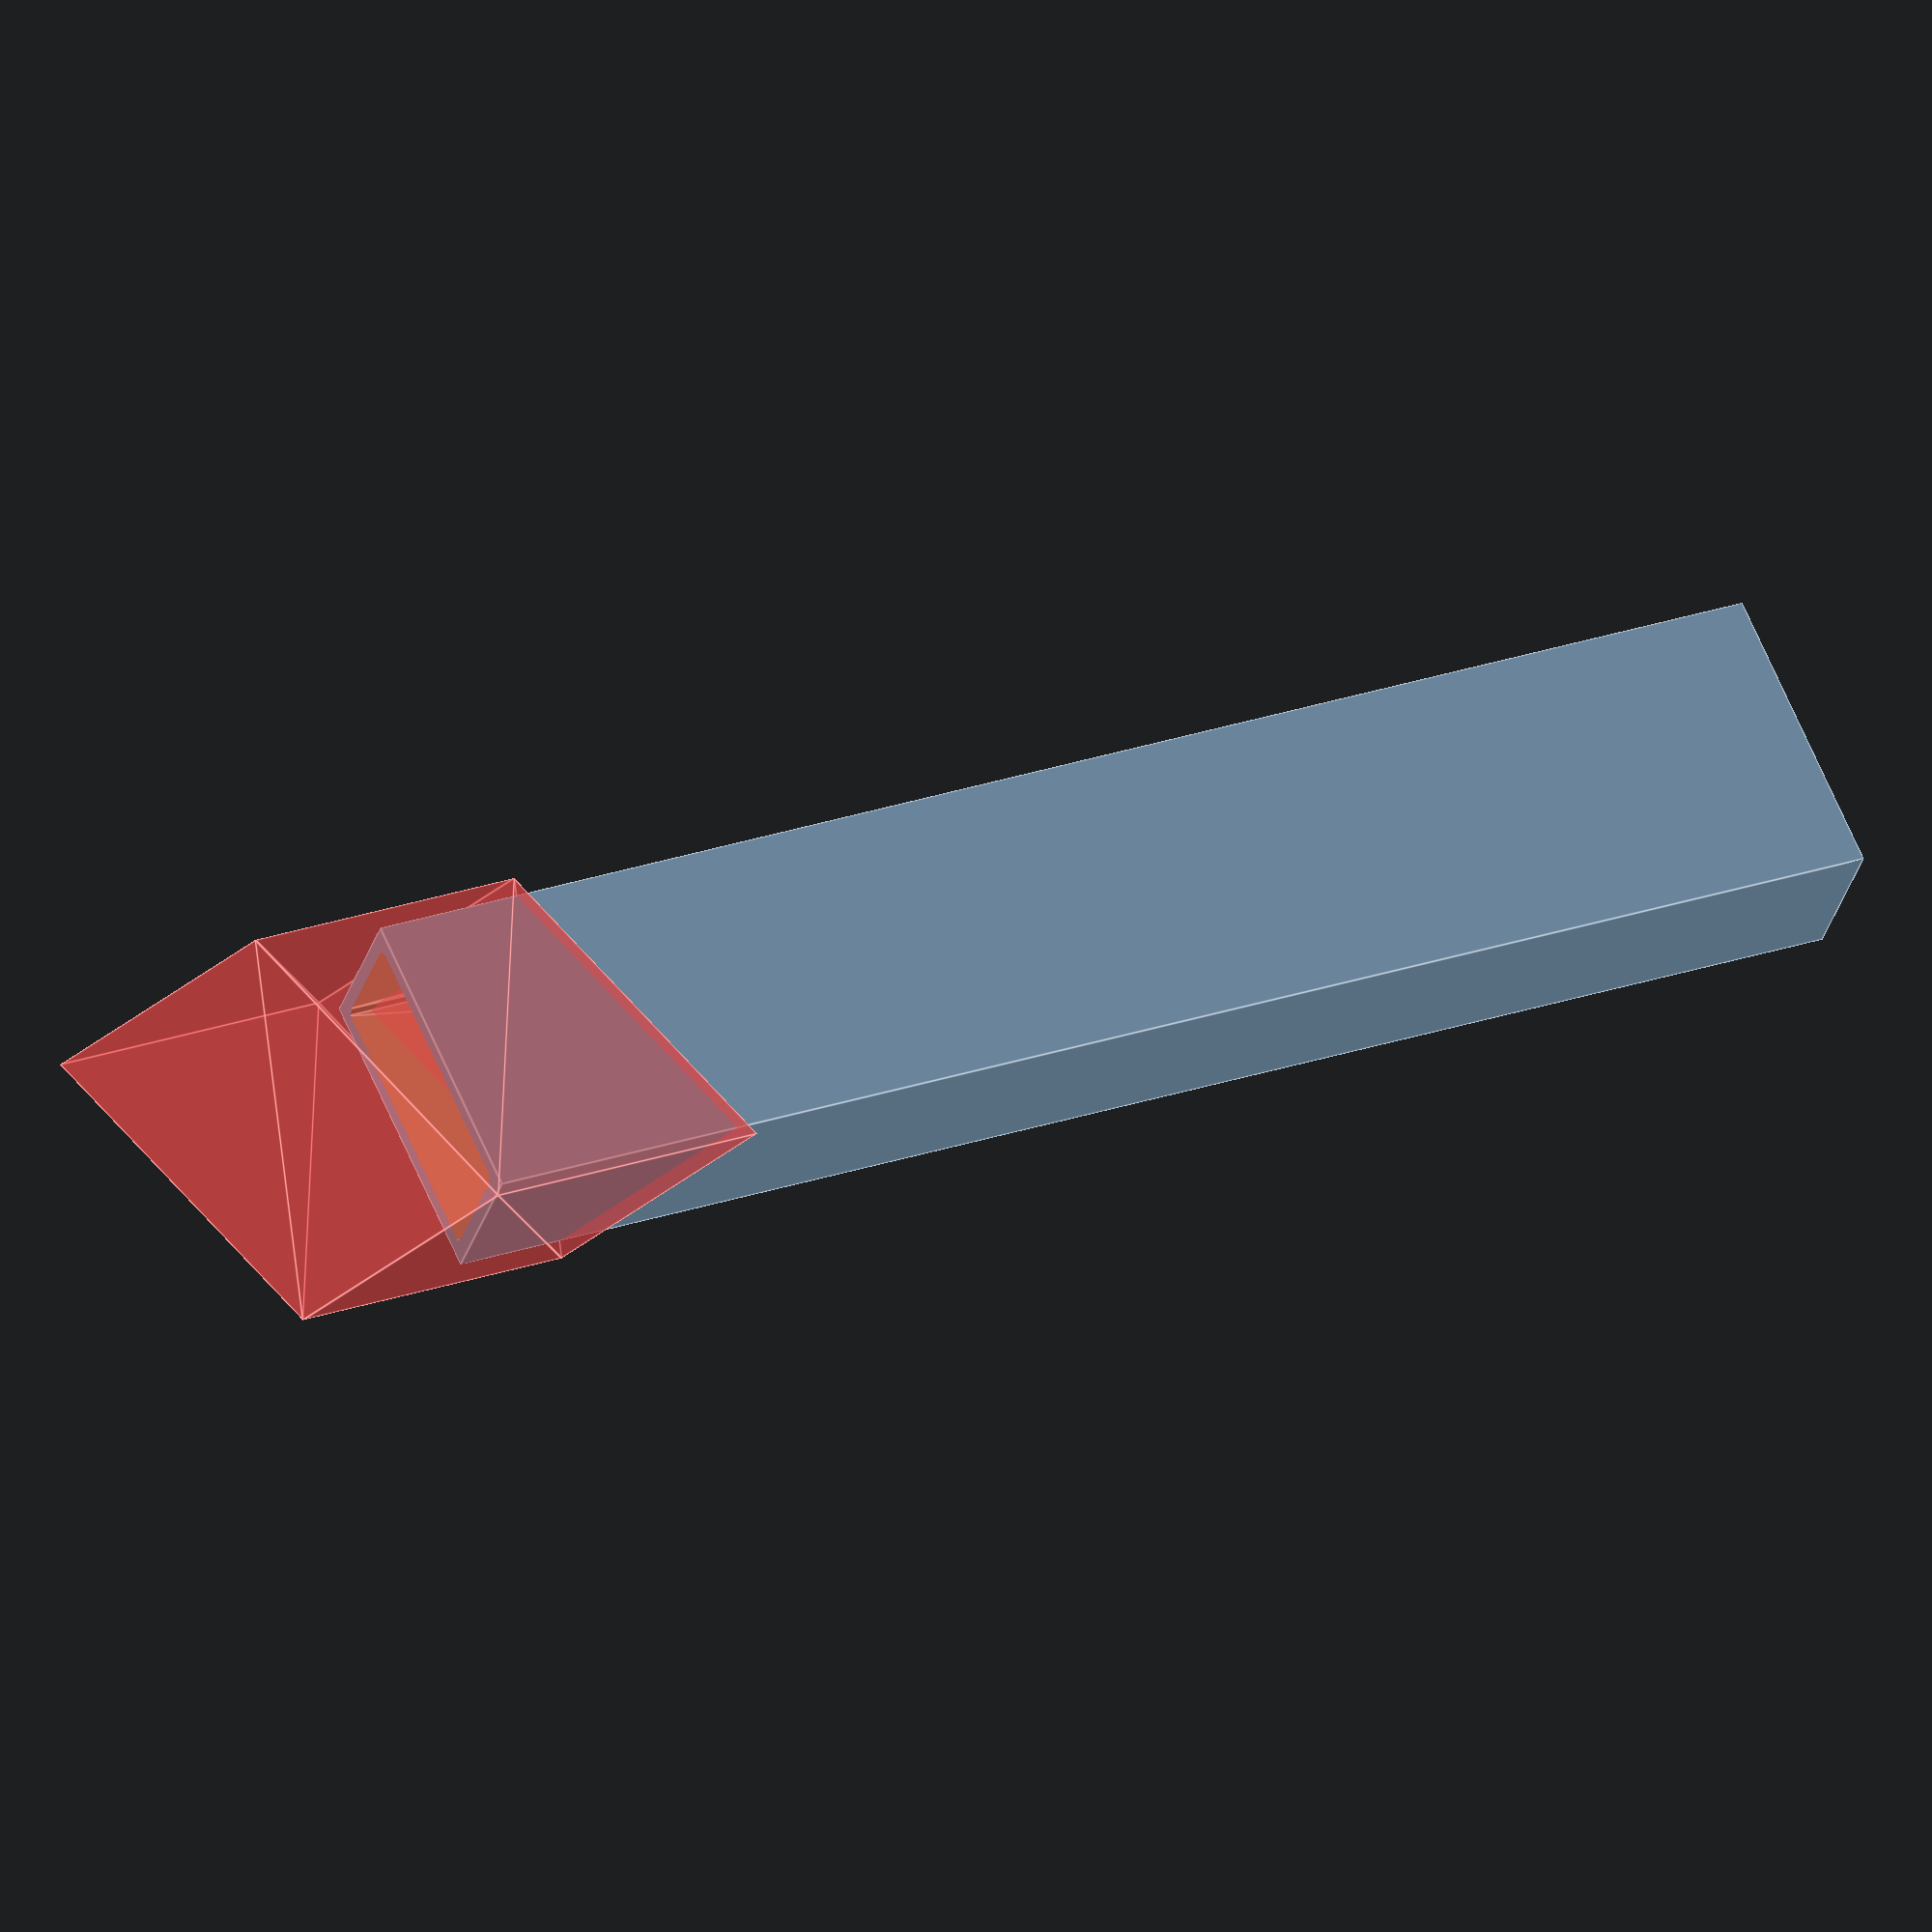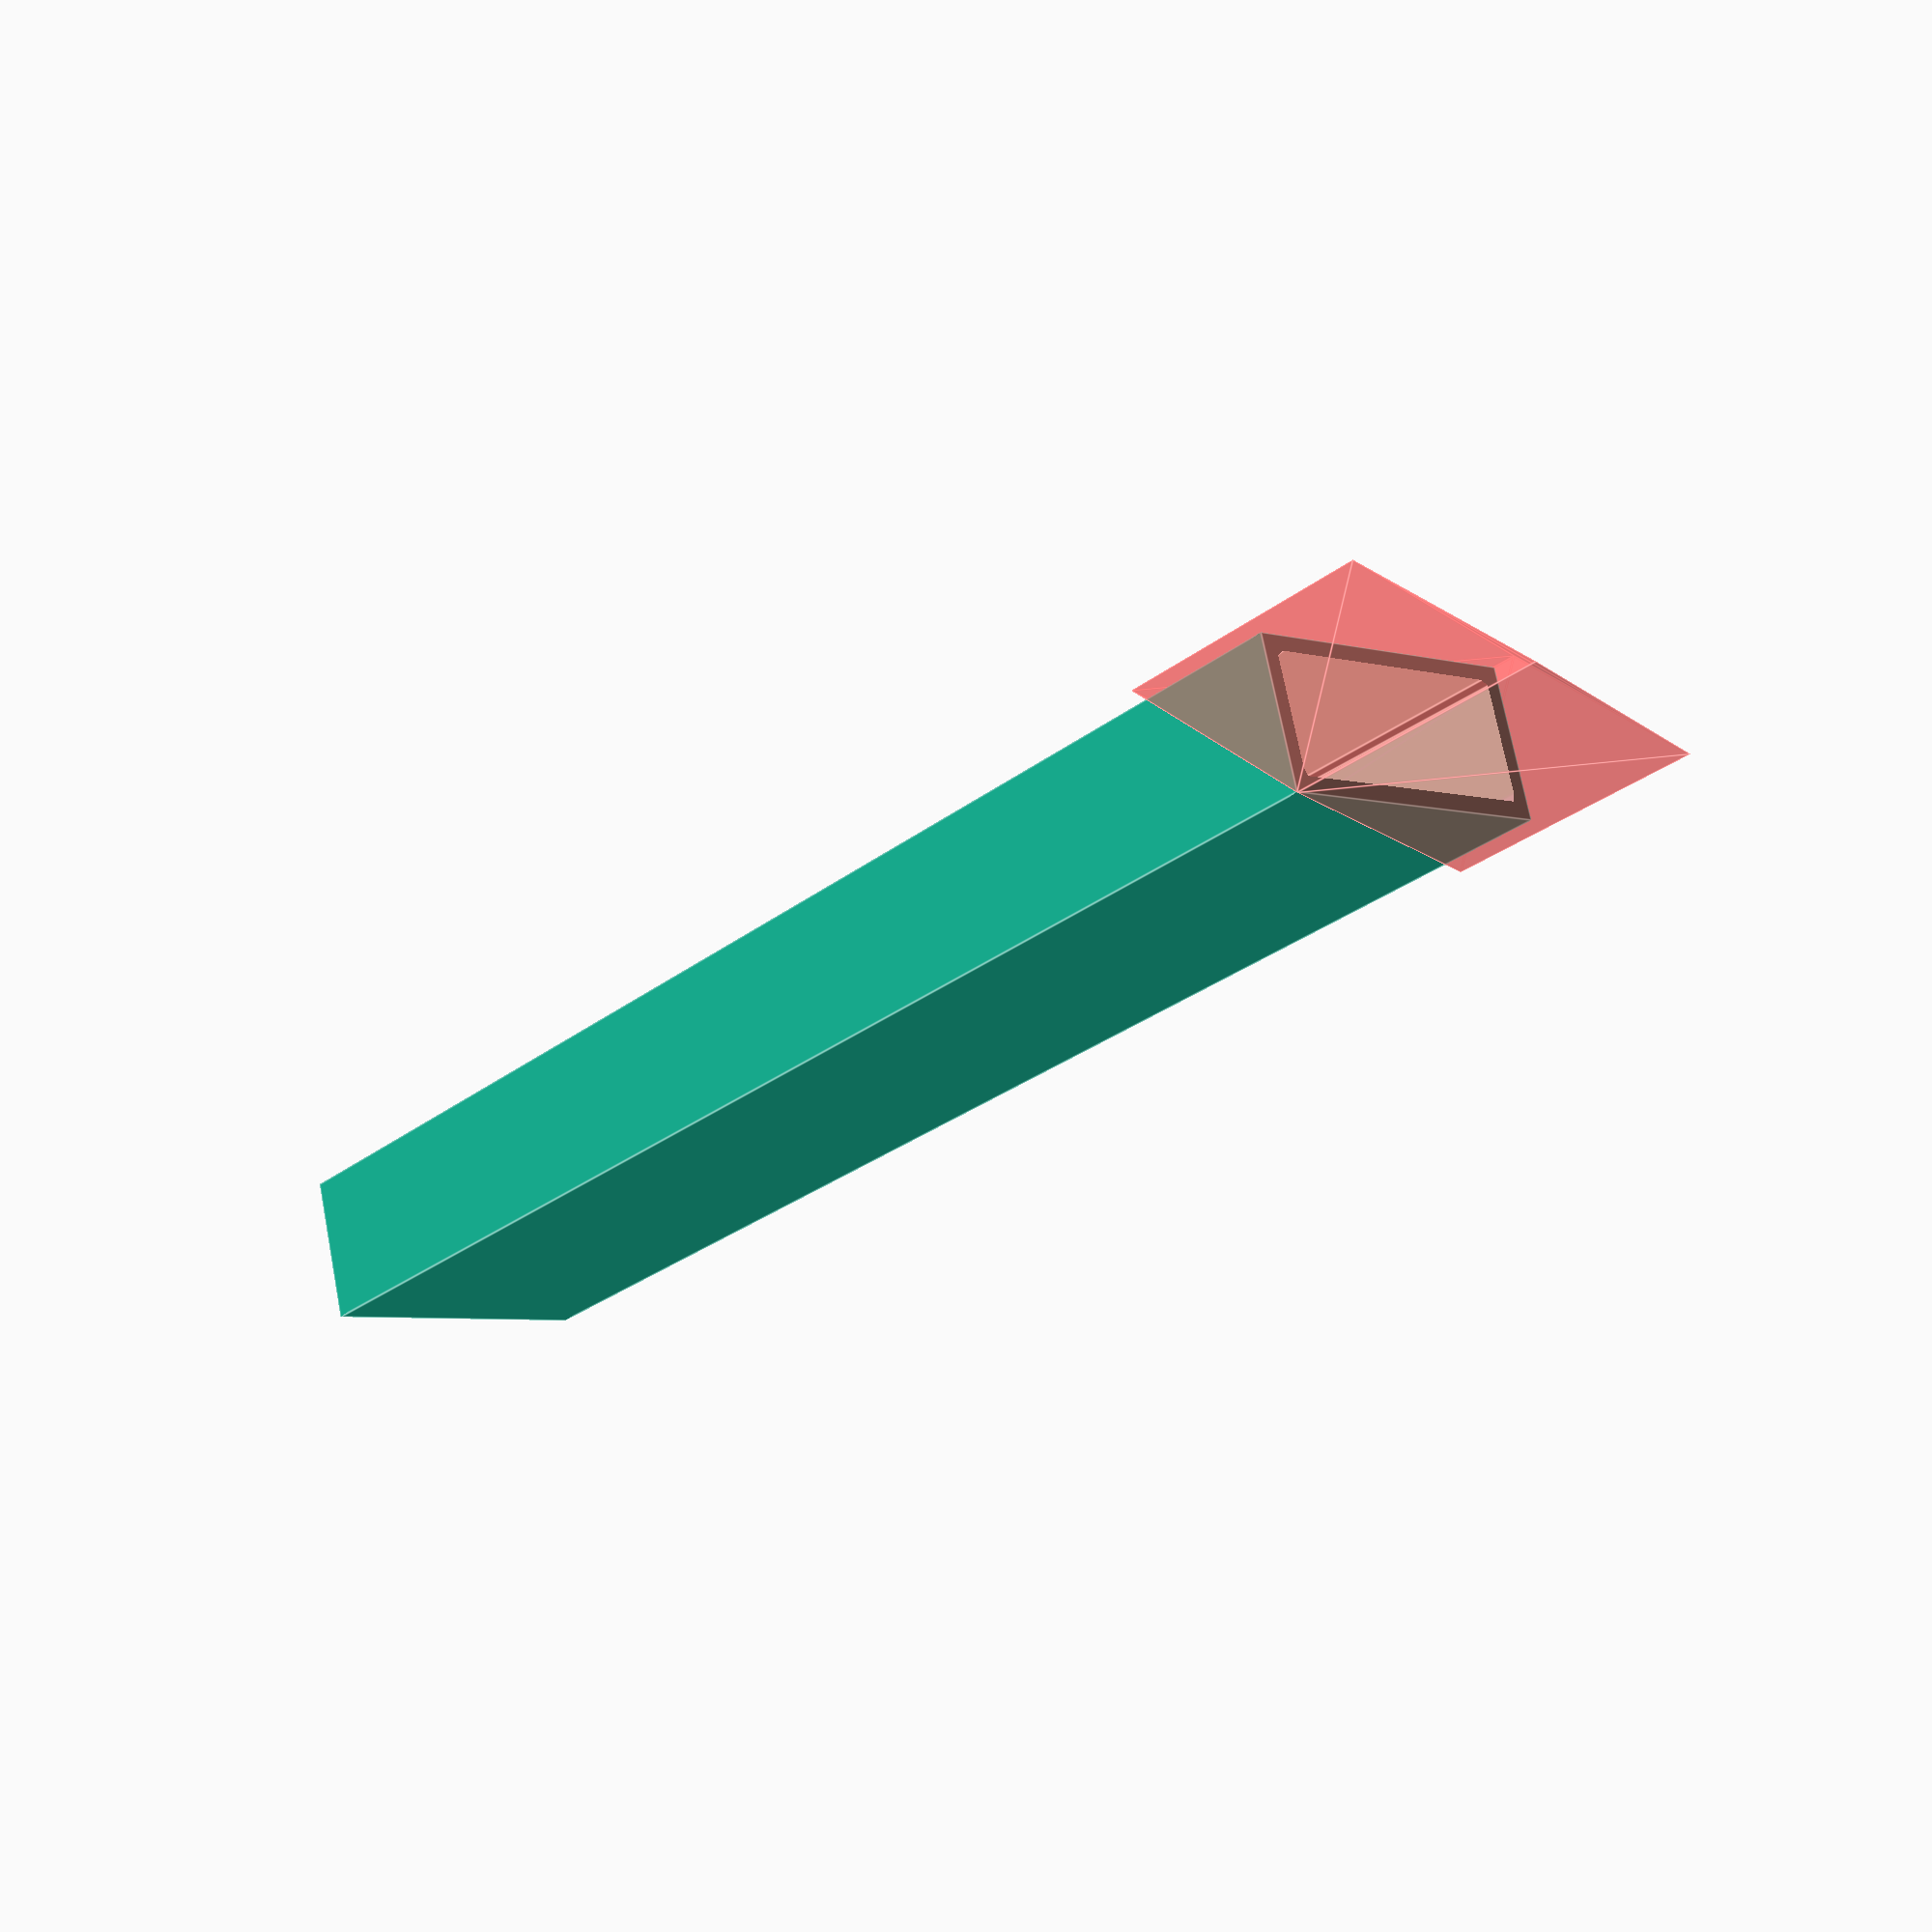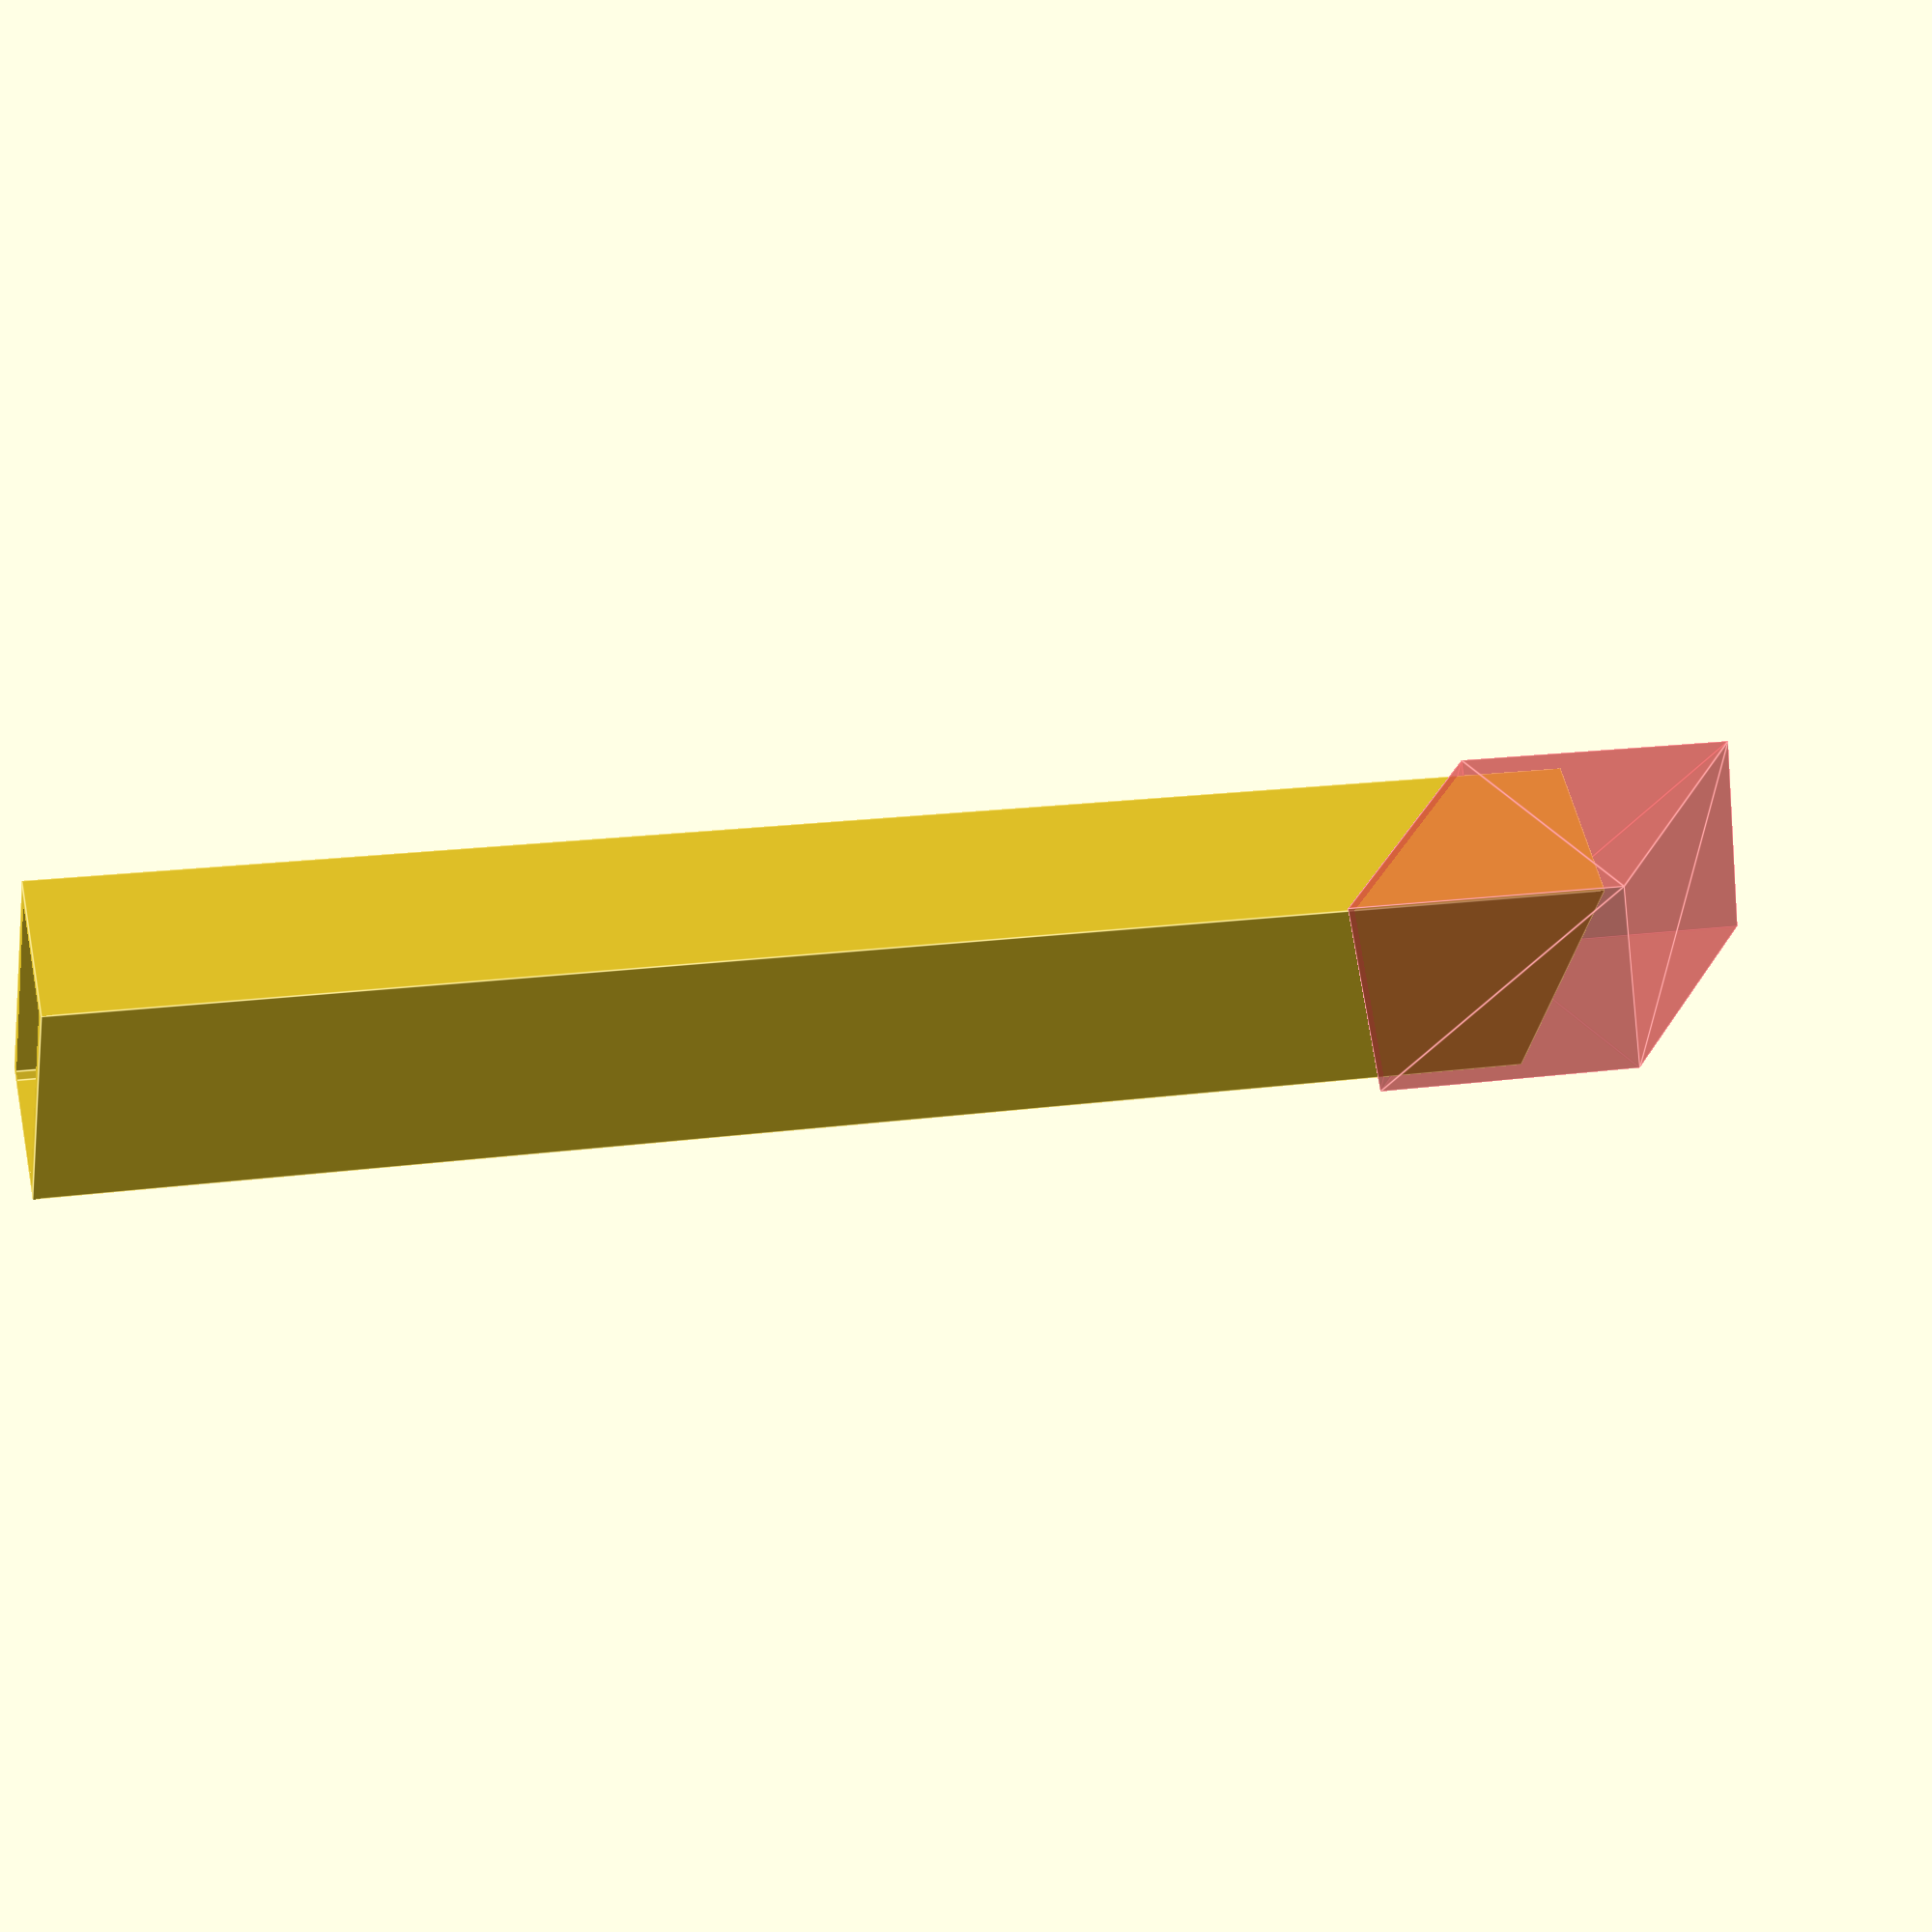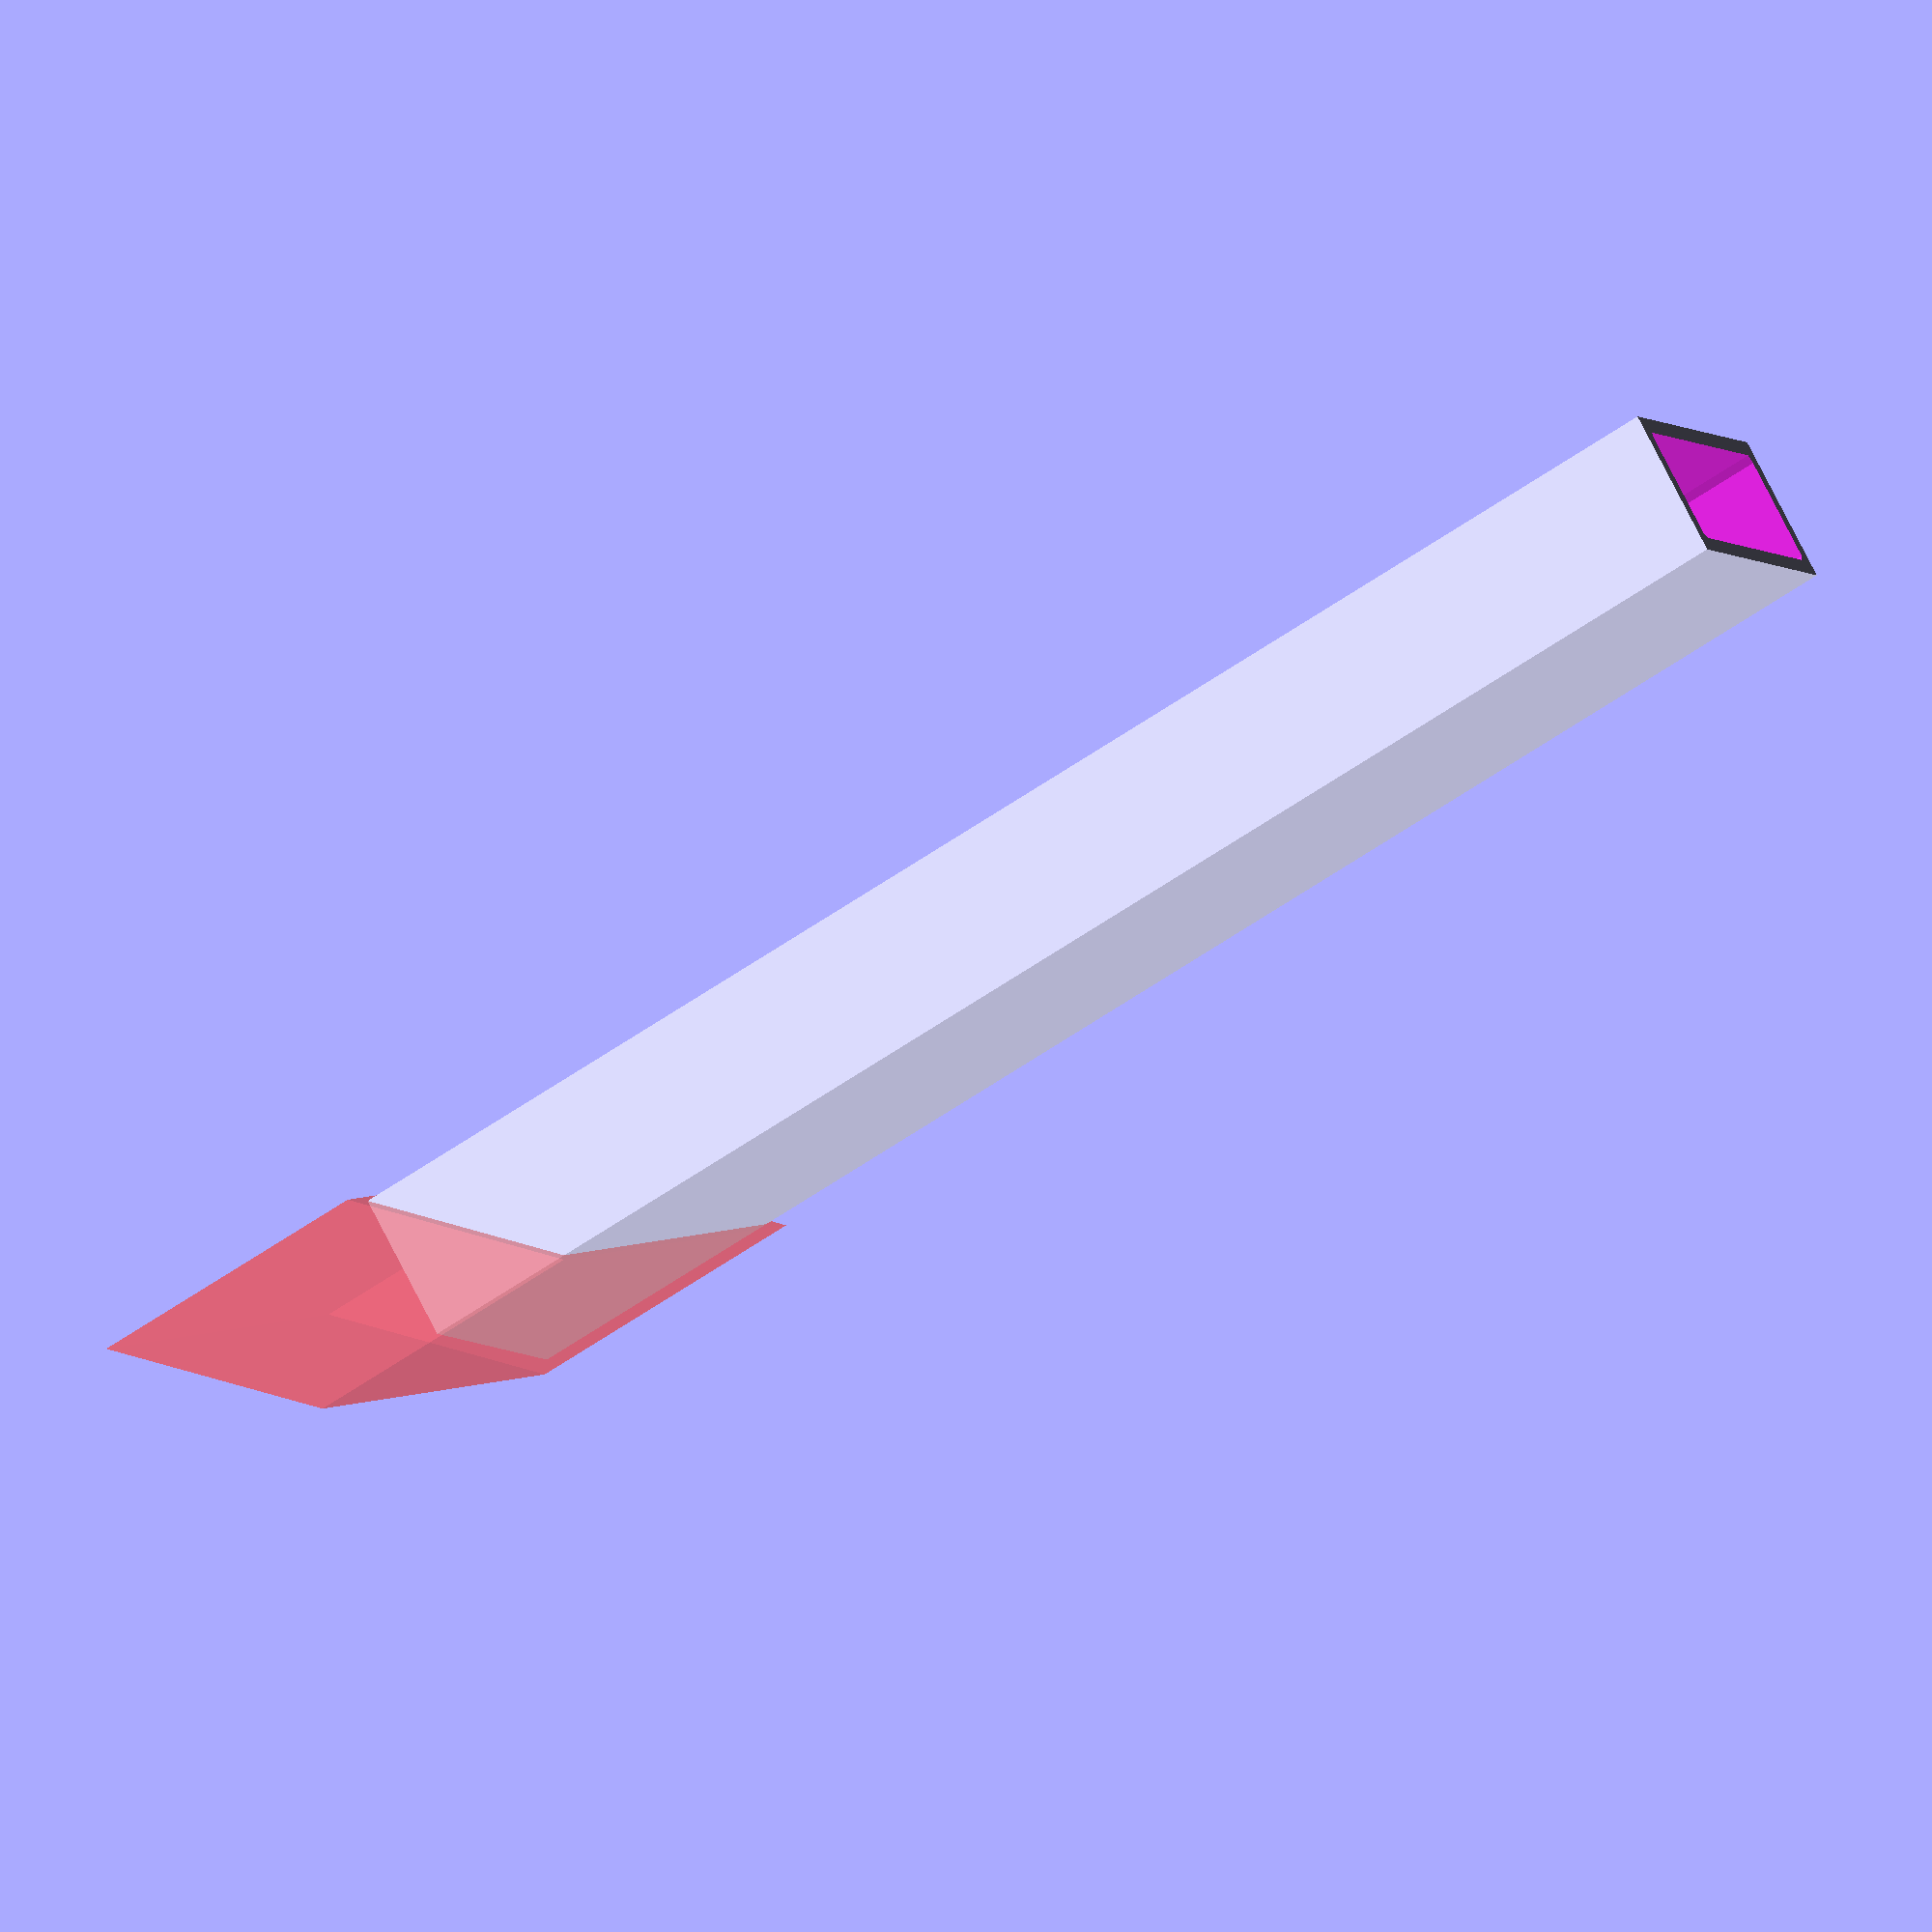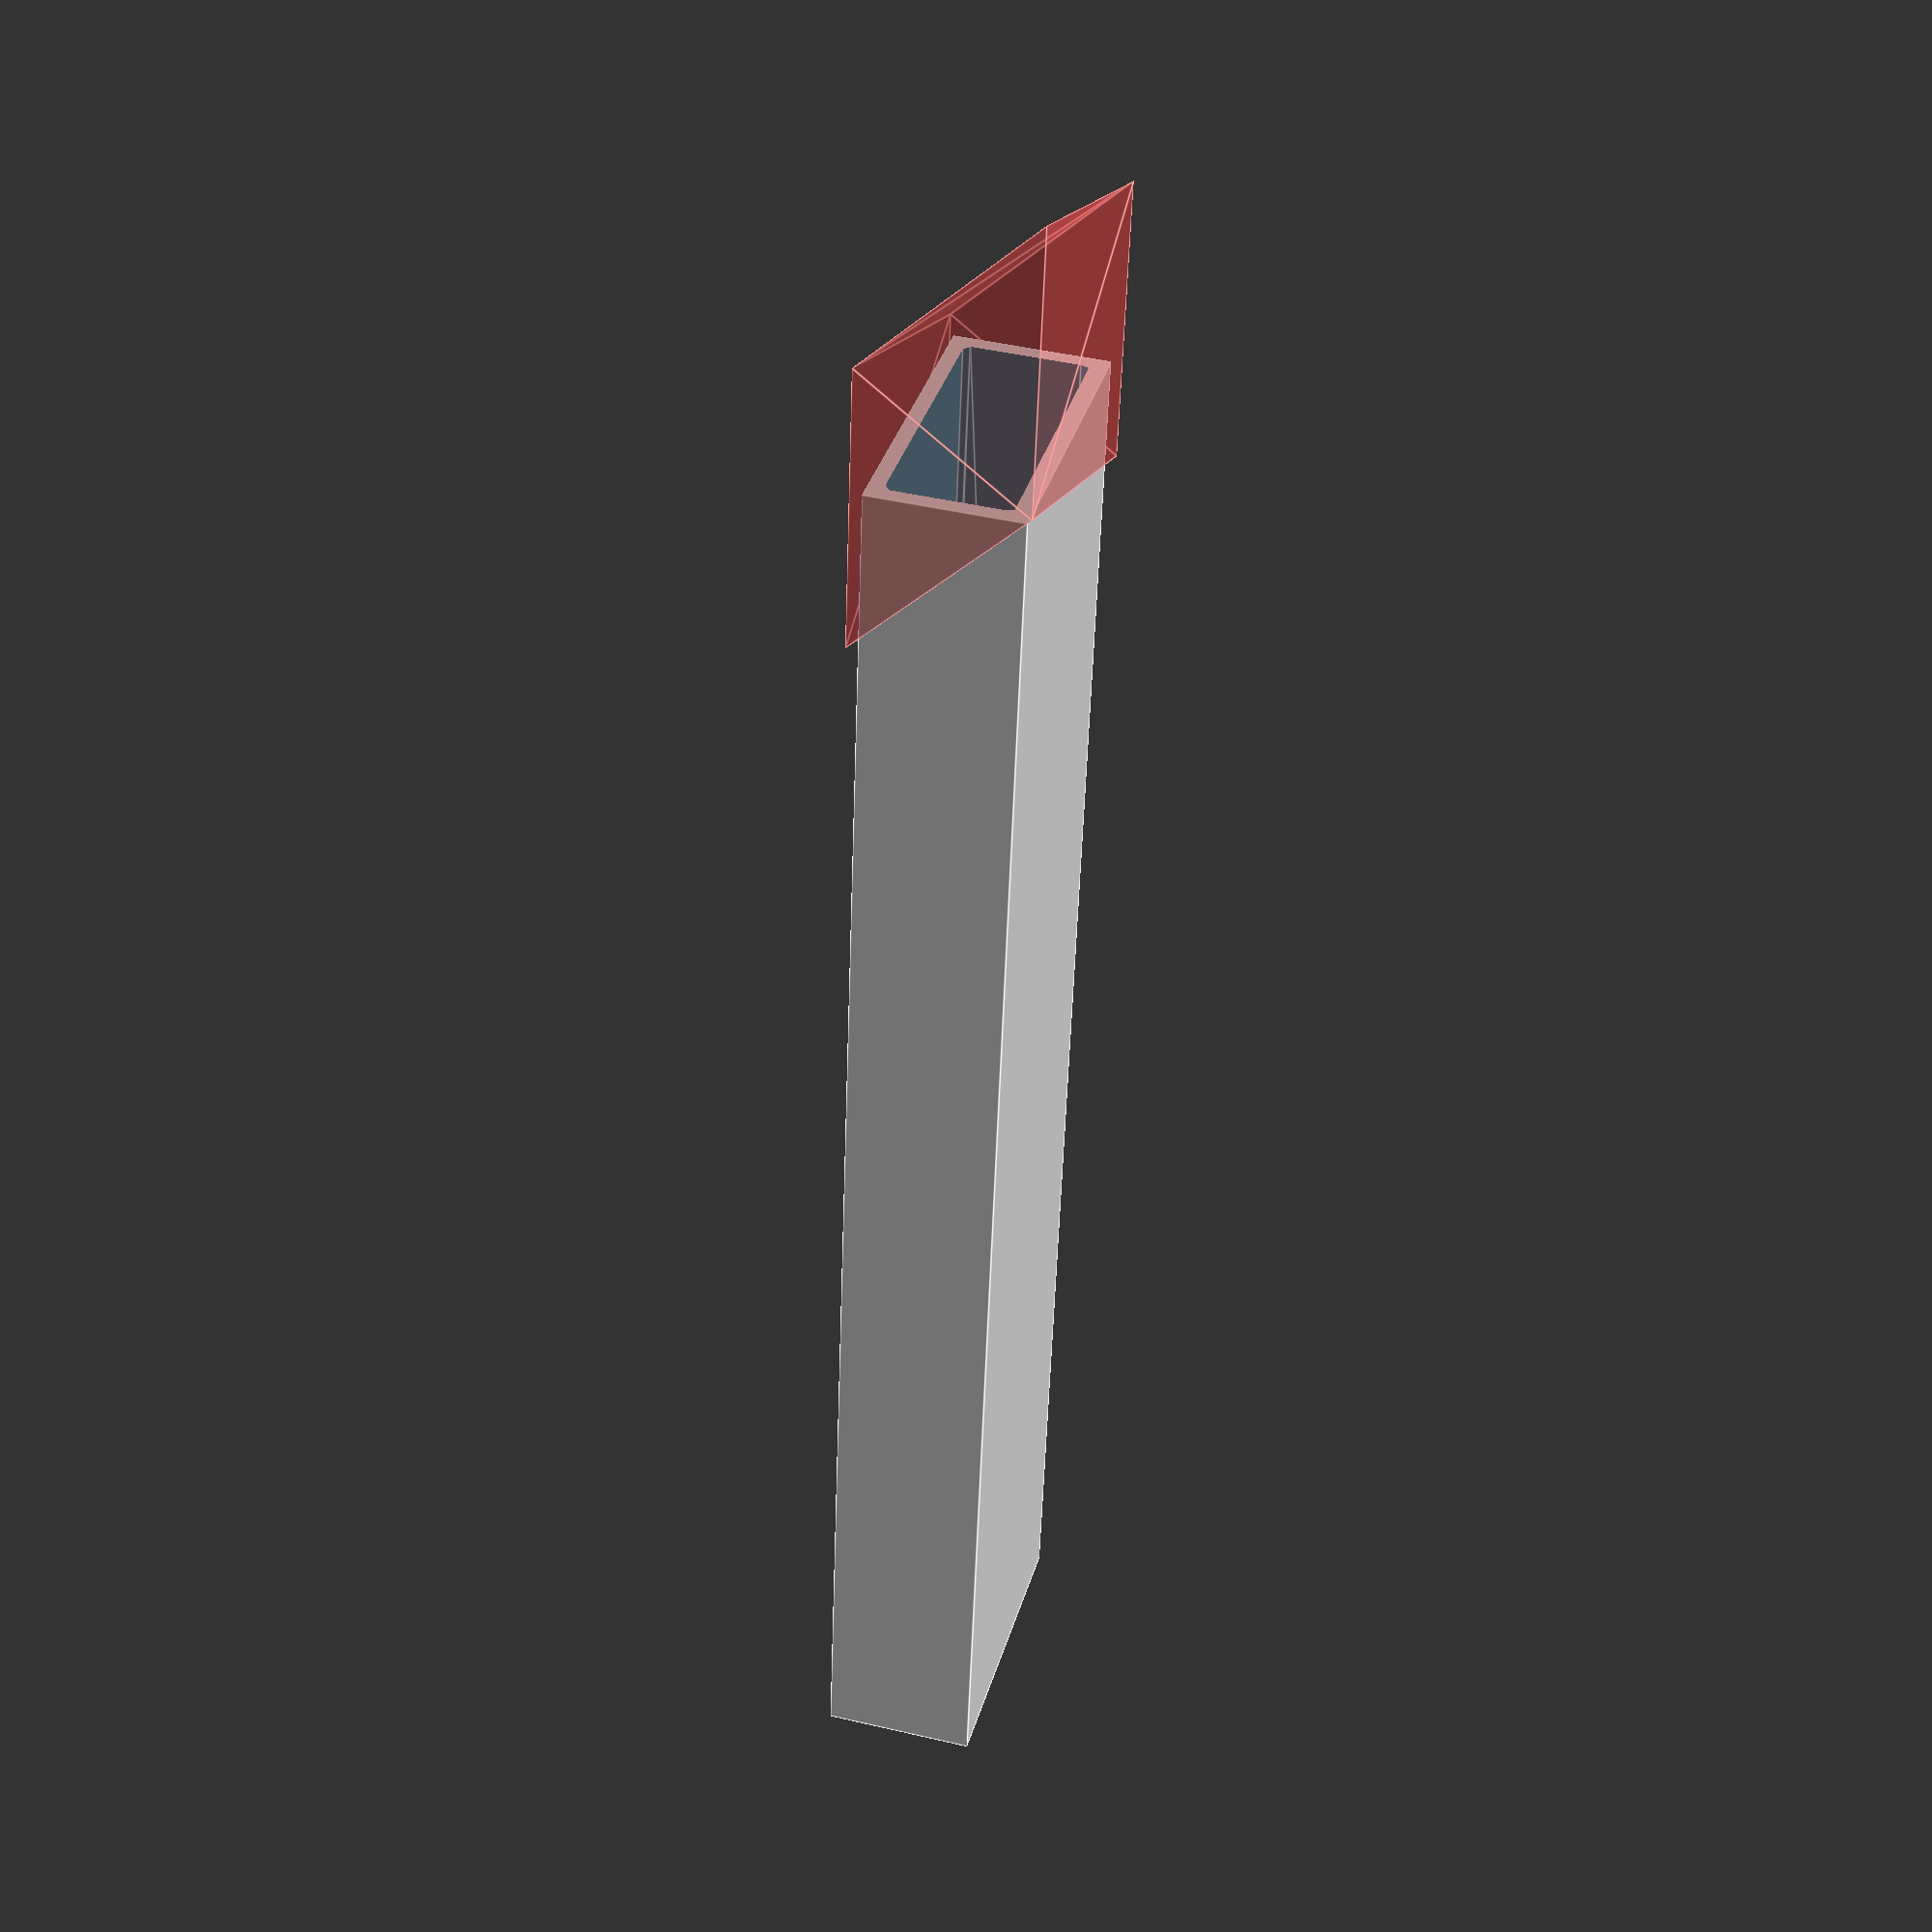
<openscad>
//$fn = 100;

module _square_bar(w, h, l, r) {
  hull() {
    for (i = [[-1, -1], [-1, 1], [1, 1], [1, -1]]) {
      translate([i[0] * (w / 2 - r), i[1] * (h / 2 - r), 0]) {
        cylinder(h = l, r = r, center = true);
      }
    }
  }
}

module square_tube(l, dim = [20, 20, 2, 3], pos = [0, 0, 0], rot = [0, 0, 0], a = [[0, 0], [0, 0]]) {
  w = dim[0];
  h = dim[1];
  d = dim[2];
  r = dim[3];

  translate(pos) {
    rotate(rot) {
      //rotate([0, 0, zrot]) {
        difference() {
          //_square_bar(w, h, l, r);
          cube([w, h, l], center=true);
          _square_bar(w - 2 * d, h - 2 * d, l + 1, r - d);
        }

          if (a[0] != [0, 0]) {
            q = 1.1;
            w2 = w / 2 * q;
            h2 = h / 2 * q;

            wt = w * tan(a[0][0]) * q;
            ht = h * tan(a[0][1]) * q;

            l2 = (l + w * tan(a[0][0]) * (q - 1) + h * tan(a[0][1]) * (q - 1)) / 2 +
              (wt < 0 ? wt / q : 0) + (ht < 0 ? ht / q : 0);
            
            lm = l2 + abs(ht) + abs(wt);

            #polyhedron(points = [[-w2, -h2, l2 - ht], [w2, -h2, l2 - wt - ht], [w2, h2, l2 - wt], [ -w2, h2, l2],
                                  [-w2, -h2, lm - ht], [w2, -h2, lm - wt - ht], [w2, h2, lm - wt], [ -w2, h2, lm]],
              faces = [[0, 1, 2, 3], [0, 3, 7, 4], [5, 6, 2, 1], [4, 5, 1, 0], [6, 7, 3, 2], [7, 6, 5, 4]],
              convexity = 0);
          }

        //}
    }
  }


}


square_tube(200, [20, 40, 2, 3], a = [[45, 20], [0, 0]]);

</openscad>
<views>
elev=333.8 azim=304.3 roll=61.6 proj=o view=edges
elev=207.0 azim=75.8 roll=219.5 proj=p view=edges
elev=163.9 azim=321.0 roll=286.5 proj=p view=edges
elev=242.3 azim=321.8 roll=55.1 proj=o view=solid
elev=233.5 azim=15.4 roll=182.0 proj=p view=edges
</views>
